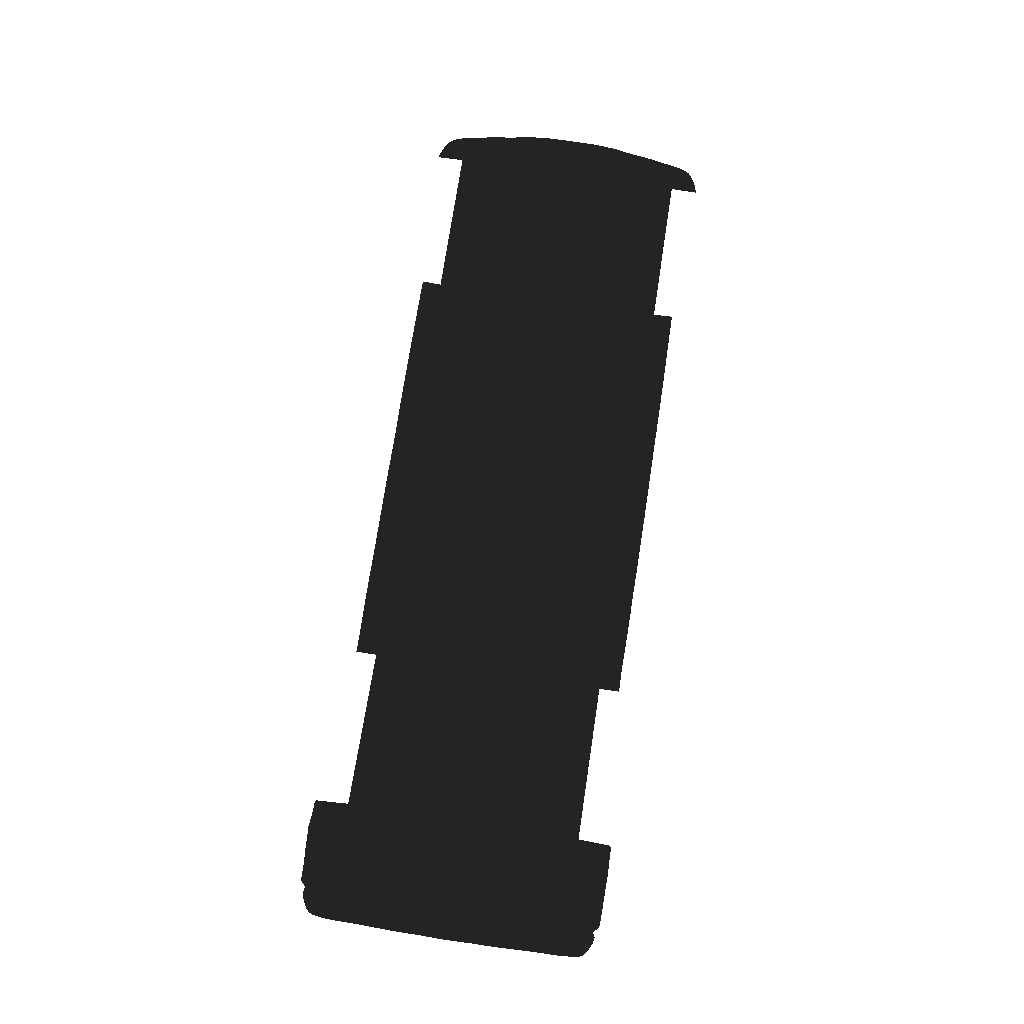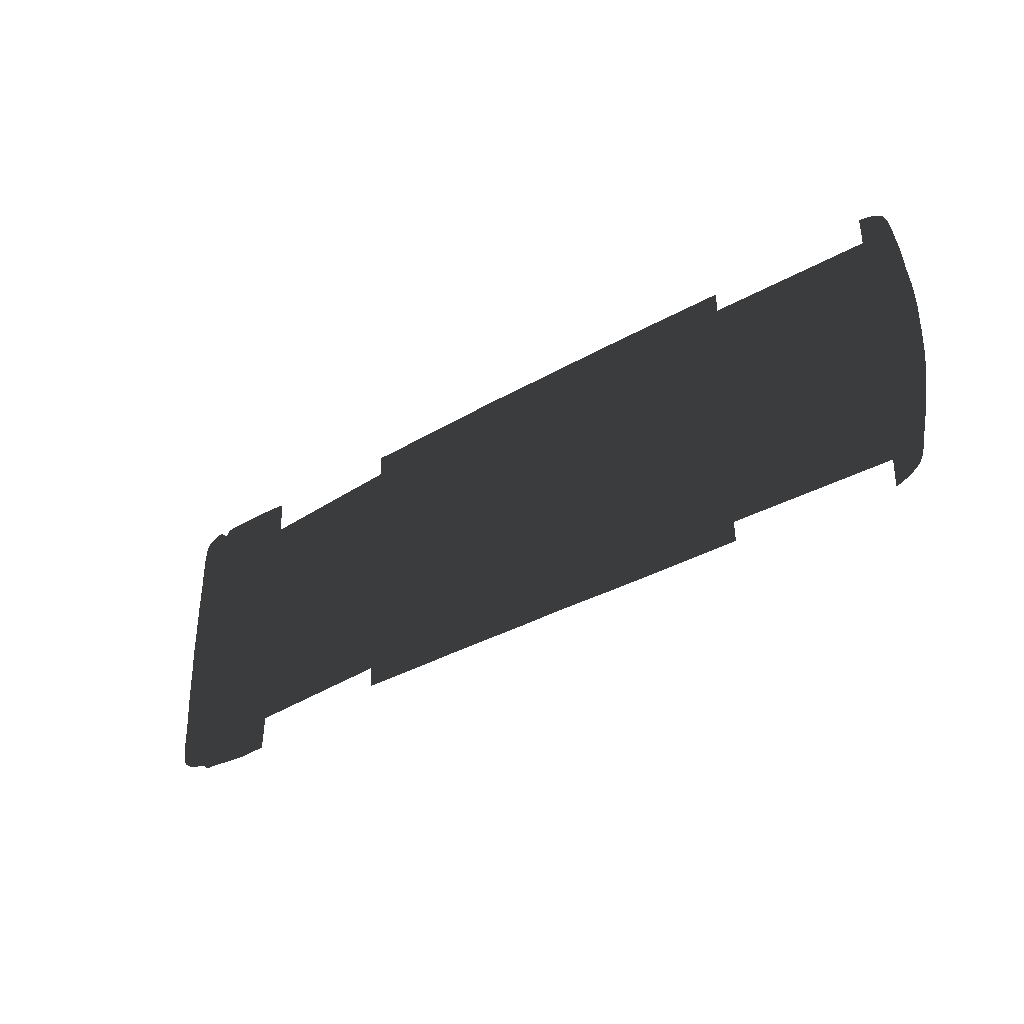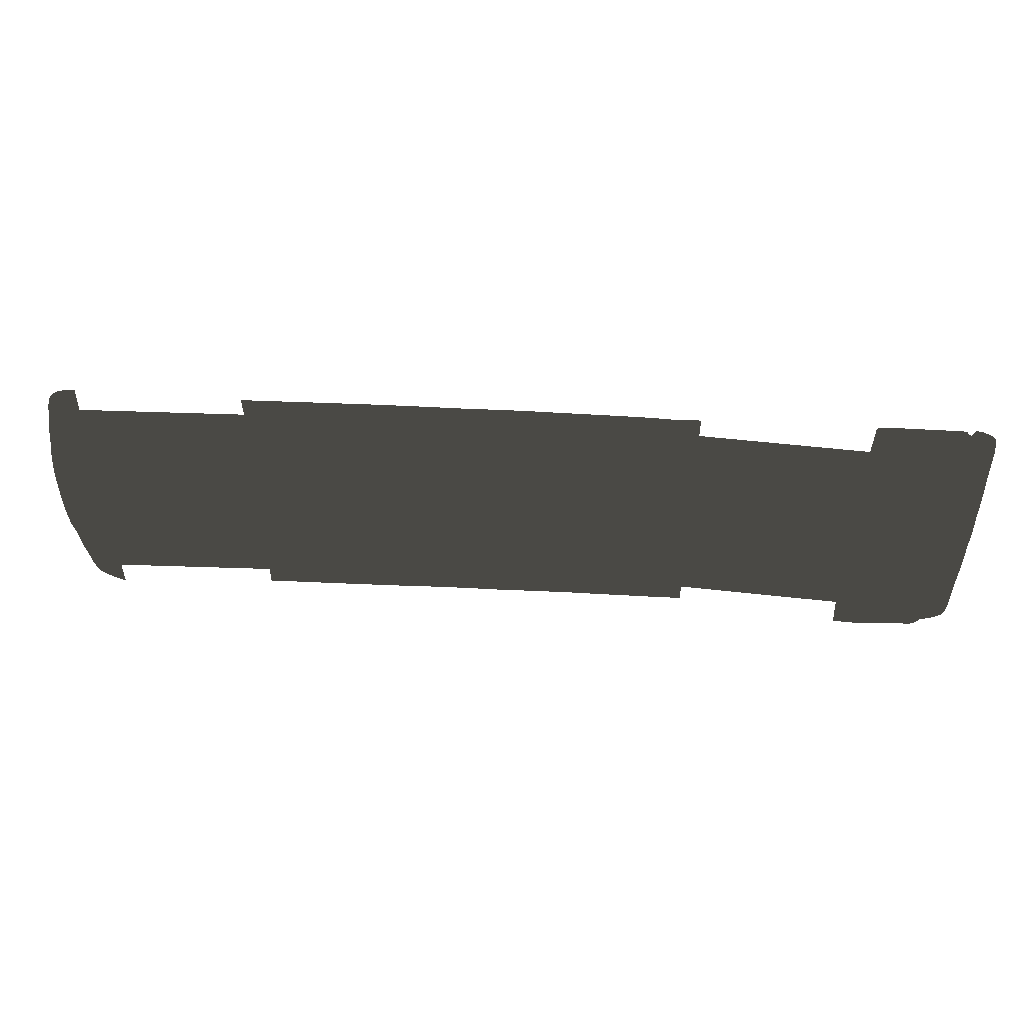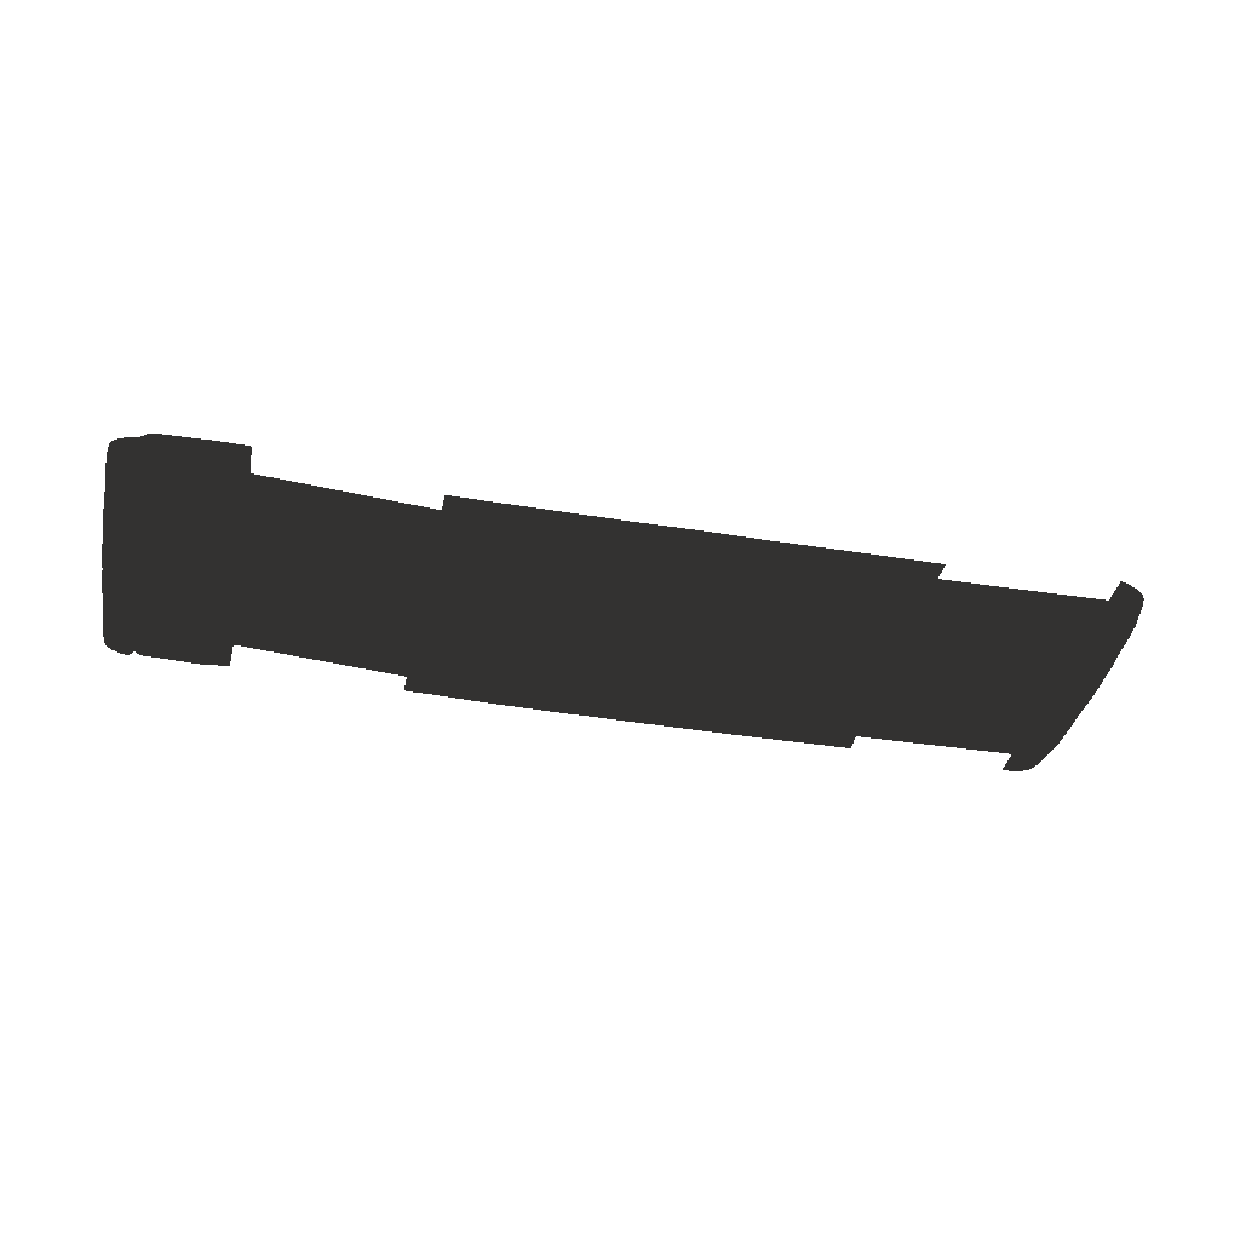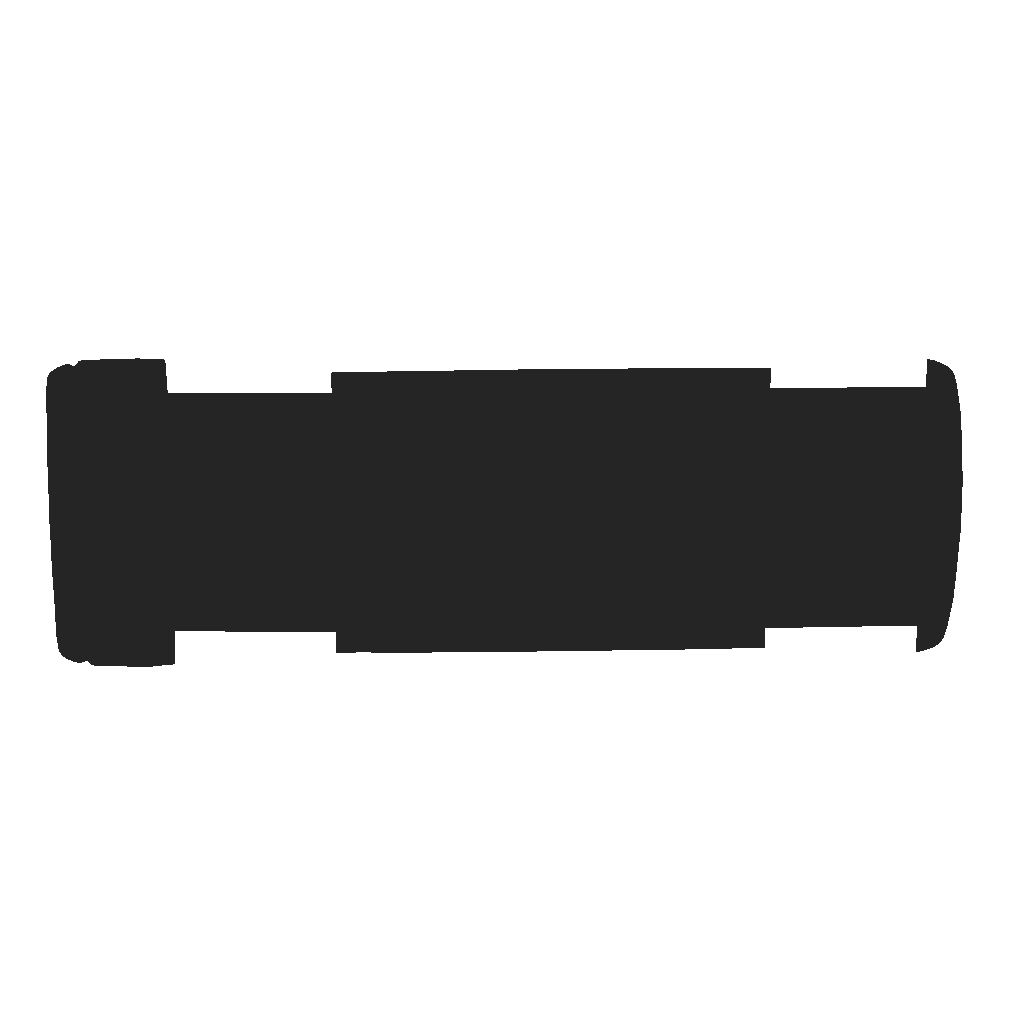
<metadata>
{"format":"obj","ext":"obj","renderer":"f3d","projection":"perspective","resolution":1024,"background":"white","views":[{"elev":73.5,"azim":-81.3,"up":"+Y"},{"elev":-34.0,"azim":37.9,"up":"+Z"},{"elev":51.2,"azim":-177.3,"up":"+Z"},{"elev":-38.0,"azim":-11.7,"up":"+Y"},{"elev":9.8,"azim":-4.0,"up":"+Z"}]}
</metadata>
<code>
v  -237 -31.5 93.23
v  -207.1 -31.27 -0.3701
v  -224.7 -31.5 93.57
v  -207 -31.29 72.52
v  -212.6 -31.5 93.26
v  -212.6 -31.38 -94.24
v  -209.9 -31.38 -94.27
v  -256 -31.38 -93.85
v  -259 -30.42 -0.3701
v  -258.2 -31.38 -93.43
v  -264.3 -33.89 90.77
v  -264.7 -33.86 -0.3701
v  -263.9 -33.89 90.52
v  -264 -33.66 -0.3701
v  -278.2 -33.89 73.16
v  -277.6 -33.89 78.38
v  -277.3 -33.89 81.08
v  -279.3 -33.89 -9.255
v  -279.5 -33.89 -0.3701
v  151.6 -41.6 86.51
v  154.8 -41.54 74.05
v  154.1 -41.58 86.49
v  155.2 -41.47 86.57
v  126.5 -41.62 86.59
v  116.3 -41.62 86.64
v  137.1 -41.62 86.53
v  147.9 -41.62 86.54
v  146.8 -41.63 86.54
v  -109.2 -38.86 -73.26
v  -82.63 -39.86 -86.56
v  -79.86 -39.96 -86.61
v  -94.52 -39.45 -86.36
v  -108.2 -39.45 -86.37
v  -106.1 -39.45 -86.39
v  -109.2 -38.86 -86.28
v  -108.5 -39.46 85.32
v  -109.4 -38.82 85.09
v  -109.4 -38.83 72.57
v  -94.52 -39.45 85.14
v  -106.4 -39.46 85.3
v  -80.11 -39.97 85.53
v  -57.36 -40.35 85.84
v  -109.3 -38.84 -0.3701
v  -43.32 -40.64 85.89
v  251.1 -40.68 -0.3701
v  154.9 -41.55 -0.3701
v  251 -40.66 -74.94
v  154.8 -41.54 -74.79
v  -259.8 -31.38 -91.6
v  -259.9 -30.41 -0.3701
v  -261 -31.38 -90.73
v  -261.9 -30.35 -0.3701
v  -261.7 -31.35 89.24
v  -207 -31.29 -73.26
v  154.1 -41.58 -87.24
v  155.3 -41.6 -87.22
v  151.6 -41.6 -87.26
v  147.9 -41.62 -87.28
v  146.8 -41.62 -87.29
v  126.5 -41.62 -87.4
v  137.1 -41.62 -87.34
v  250.9 -40.91 -91.94
v  251.8 -41.01 -91.83
v  261.1 -42.29 88.01
v  251 -40.66 74.2
v  263.3 -42.53 86.64
v  255.4 -41.44 -91
v  258.3 -41.91 -89.89
v  261.1 -42.29 -88.75
v  263.3 -42.53 -87.38
v  251.8 -41.02 91.09
v  250.9 -40.91 91.2
v  255.4 -41.44 90.26
v  258.3 -41.91 89.15
v  264.7 -42.55 -86.42
v  267.9 -42.61 -81.77
v  269.6 -42.66 -75.84
v  271.1 -42.71 -67.24
v  274.5 -41.26 -41.49
v  272.8 -42.48 -58.27
v  275.5 -39.73 -32.33
v  276.7 -39.39 -9.331
v  276.8 -39.34 -0.3701
v  273.6 -41.88 49.39
v  276.7 -39.39 8.59
v  274.5 -41.26 40.75
v  272.8 -42.48 57.53
v  271.1 -42.71 66.49
v  269.6 -42.66 75.1
v  267.9 -42.61 81.03
v  266.1 -42.61 84.2
v  264.7 -42.55 85.68
v  -43.28 -40.81 -86.86
v  23.39 -40.2 -0.3701
v  -29.56 -40.97 -86.97
v  -263.9 -33.89 -91.33
v  -264.3 -33.89 -91.51
v  -16.01 -41.08 86.2
v  -29.47 -40.77 86.12
v  -207.9 -31.3 -93.83
v  -259.8 -31.5 90.61
v  276 -39.51 -24.94
v  276.6 -39.41 -17.02
v  275.5 -39.73 31.59
v  276 -39.51 24.2
v  -57.45 -40.49 -86.9
v  -70.01 -40.21 -86.79
v  82.75 -41.62 -87.47
v  95.13 -41.62 -87.49
v  105.6 -41.62 86.68
v  47.25 -41.42 86.58
v  35.28 -41.21 86.49
v  71.15 -41.62 -87.44
v  10.42 -41.13 86.46
v  23.13 -41.12 86.47
v  -2.772 -41.16 -87.13
v  10.98 -41.24 -87.22
v  -224.7 -31.38 -95.31
v  -237 -31.38 -94.75
v  82.75 -41.62 86.67
v  71.15 -41.62 86.64
v  -70.04 -40.12 85.73
v  -270.9 -33.89 88.65
v  -271.9 -33.89 88.16
v  -278.3 -33.89 67
v  -278.4 -33.89 58.22
v  -276.7 -33.88 83.68
v  -275.9 -33.89 84.96
v  -274.9 -33.89 86.02
v  -273.8 -33.89 86.91
v  -272.9 -33.89 87.54
v  -268.3 -33.89 89.91
v  -269.7 -33.89 89.24
v  -265.7 -33.89 90.56
v  -278.5 -33.89 49.45
v  -278.9 -33.89 40.76
v  -279.1 -33.89 32.45
v  -279.2 -33.89 24.13
v  -279.2 -33.89 16.32
v  -279.3 -33.89 8.515
v  -247.9 -31.5 93.05
v  -256 -31.5 92.87
v  -279.2 -33.89 -17.06
v  -279.2 -33.89 -24.87
v  -279.1 -33.89 -33.19
v  -278.9 -33.89 -41.5
v  -278.4 -33.89 -58.96
v  -278.5 -33.89 -50.19
v  -278.2 -33.89 -73.9
v  -278.3 -33.89 -67.74
v  -277.3 -33.89 -81.82
v  -277.6 -33.89 -79.12
v  -275.9 -33.89 -85.7
v  -276.7 -33.88 -83.9
v  -273.8 -33.89 -87.65
v  -274.9 -33.89 -86.76
v  -271.9 -33.89 -88.9
v  -272.9 -33.89 -88.28
v  -269.7 -33.89 -89.98
v  -270.9 -33.89 -89.39
v  -268.3 -33.89 -90.65
v  -265.7 -33.89 -91.3
v  -209.8 -31.5 93.28
v  -207.9 -31.35 92.67
v  -247.9 -31.38 -94.03
v  105.6 -41.62 -87.48
v  116.3 -41.62 -87.45
v  276.6 -39.41 16.28
v  266.1 -42.61 -84.94
v  273.6 -41.88 -50.13
v  46.59 -41.62 -87.19
v  35.24 -41.55 -87.11
v  57.94 -41.62 -87.3
v  23.41 -41.48 -87.19
v  -15.83 -41.16 -87.08
v  57.94 -41.62 86.49
v  55.72 -41.58 86.49
v  -2.153 -41.14 86.36
v  -258.8 -31.5 92
v  -258.8 -31.38 -92.99
v  -258.2 -31.5 92.44
g P615_5A_FLOR_C_1_N_P615_5A_FLOR_C
f 1 2 3
f 4 5 2
f 6 7 2
f 8 9 10
f 11 12 13
f 13 12 14
f 15 12 16
f 12 17 16
f 18 12 19
f 20 21 22
f 21 23 22
f 24 25 21
f 26 24 21
f 27 28 21
f 29 30 31
f 29 32 30
f 33 34 29
f 29 35 33
f 36 37 38
f 39 40 38
f 41 39 38
f 42 43 44
f 45 46 47
f 47 46 48
f 49 50 51
f 51 50 52
f 52 53 14
f 14 53 13
f 29 43 54
f 54 43 2
f 55 56 48
f 57 48 58
f 59 58 48
f 60 61 48
f 47 62 63
f 64 65 66
f 47 63 67
f 47 68 69
f 47 69 70
f 65 71 72
f 71 65 73
f 74 73 65
f 70 75 47
f 47 76 77
f 47 77 78
f 79 45 47
f 47 78 80
f 79 81 45
f 45 82 83
f 45 84 65
f 45 83 85
f 45 86 84
f 65 87 88
f 65 89 90
f 65 91 92
f 65 92 66
f 43 93 94
f 93 95 94
f 14 12 96
f 96 12 97
f 52 14 51
f 51 14 96
f 21 46 65
f 65 46 45
f 98 99 94
f 99 43 94
f 43 38 2
f 2 38 4
f 7 100 2
f 52 50 53
f 53 50 101
f 45 102 103
f 104 45 105
f 106 43 107
f 43 29 107
f 108 109 46
f 110 21 25
f 94 111 112
f 108 46 113
f 114 94 115
f 94 116 117
f 2 118 6
f 2 119 118
f 120 46 110
f 46 21 110
f 121 46 120
f 43 99 44
f 42 122 43
f 122 41 43
f 41 38 43
f 40 36 38
f 12 123 124
f 12 125 126
f 15 125 12
f 12 127 17
f 12 128 127
f 12 129 128
f 12 130 129
f 12 124 131
f 12 132 133
f 12 133 123
f 11 134 12
f 12 131 130
f 12 134 132
f 12 135 136
f 12 126 135
f 12 137 138
f 12 136 137
f 12 138 139
f 12 140 19
f 12 139 140
f 2 5 3
f 2 141 9
f 9 141 142
f 141 2 1
f 143 12 18
f 144 12 143
f 145 12 144
f 146 12 145
f 147 12 148
f 149 12 150
f 148 12 146
f 151 12 152
f 150 12 147
f 153 12 154
f 152 12 149
f 155 12 156
f 154 12 151
f 157 12 158
f 156 12 153
f 159 12 160
f 158 12 155
f 12 161 162
f 160 12 157
f 12 162 97
f 159 161 12
f 5 4 163
f 163 4 164
f 54 2 100
f 2 165 119
f 29 34 32
f 29 31 107
f 93 43 106
f 109 166 46
f 166 48 46
f 167 60 48
f 167 48 166
f 59 48 61
f 55 48 57
f 65 88 89
f 65 84 87
f 45 85 168
f 105 45 168
f 45 104 86
f 47 67 68
f 47 75 169
f 47 169 76
f 170 47 80
f 79 47 170
f 26 21 28
f 27 21 20
f 171 94 172
f 173 94 171
f 172 94 174
f 173 113 94
f 46 94 113
f 94 117 174
f 175 116 94
f 94 112 115
f 176 94 121
f 46 121 94
f 94 176 177
f 178 94 114
f 94 95 175
f 98 94 178
f 179 101 9
f 9 101 50
f 180 9 49
f 49 9 50
f 2 9 165
f 165 9 8
f 10 9 180
f 9 181 179
f 9 142 181
f 94 177 111
f 45 103 82
f 81 102 45
f 65 90 91
f 74 65 64

</code>
